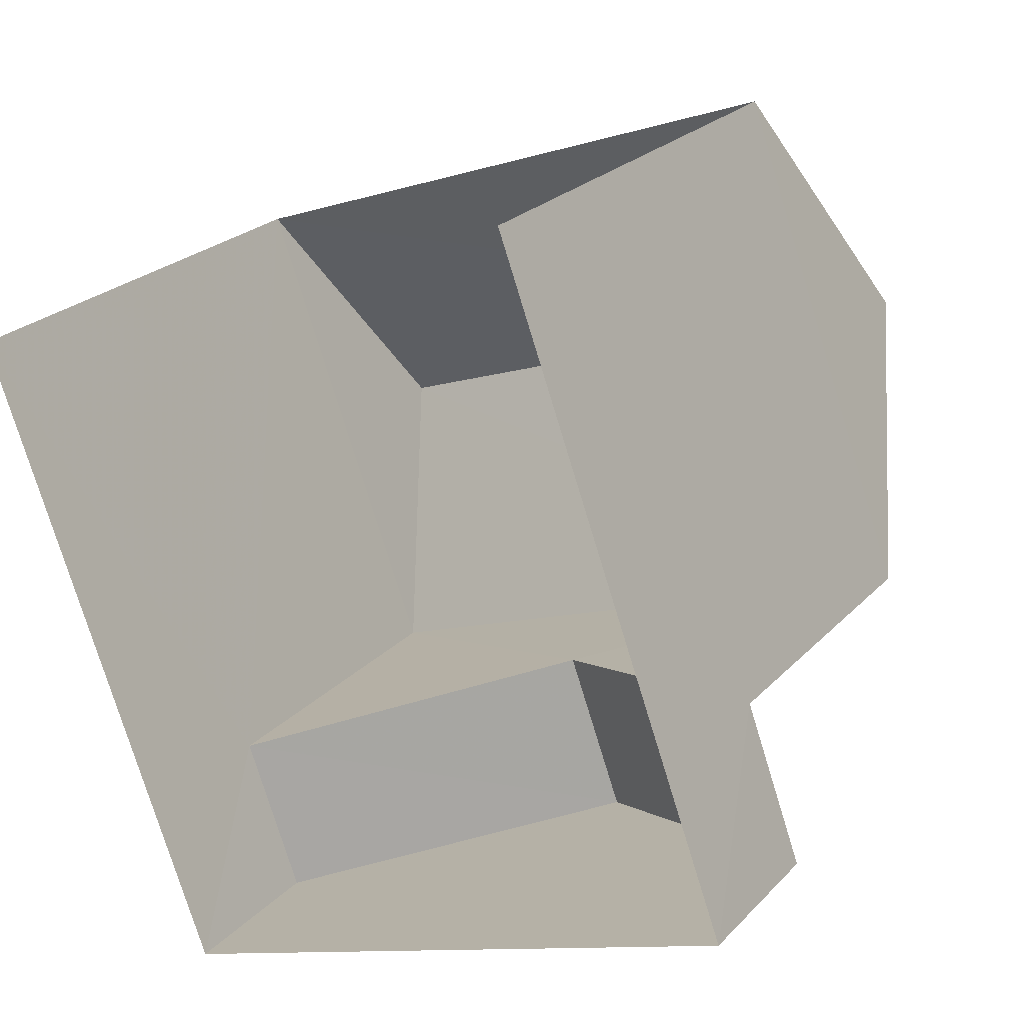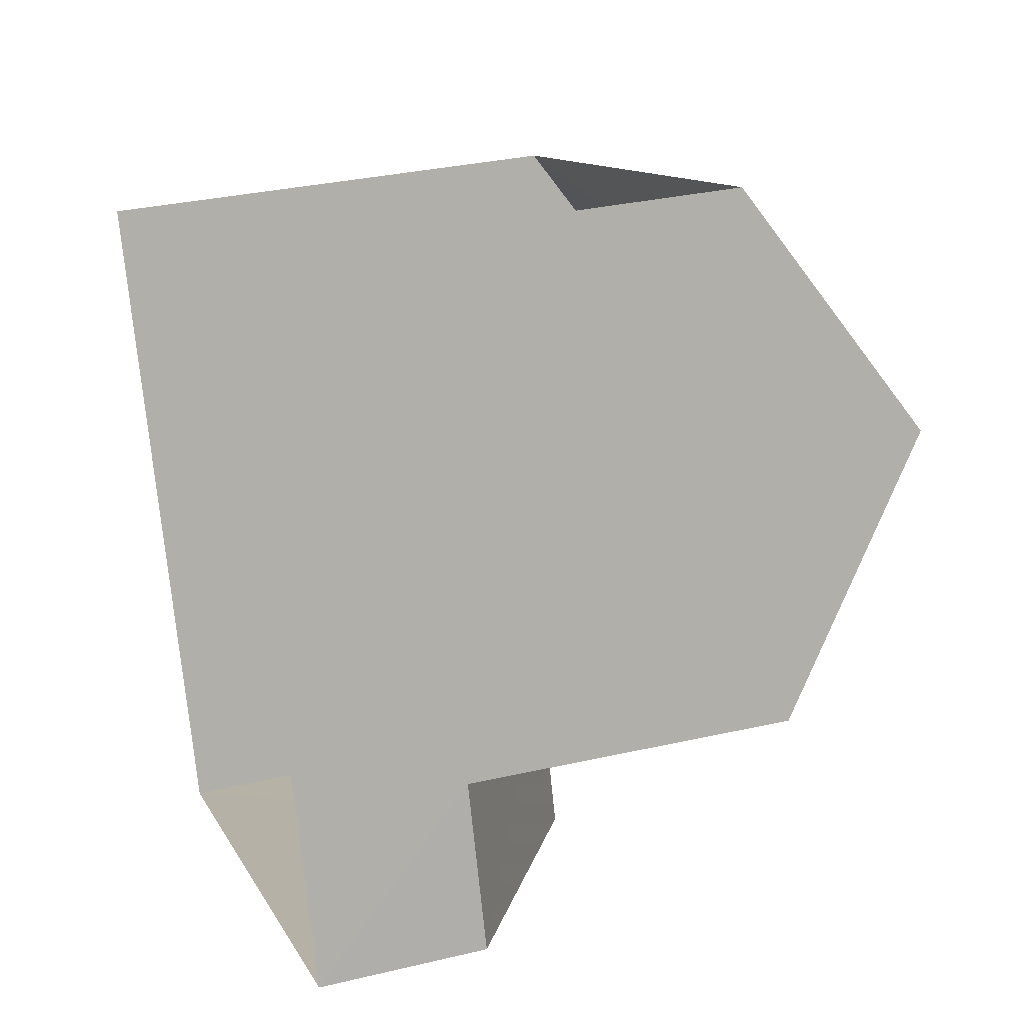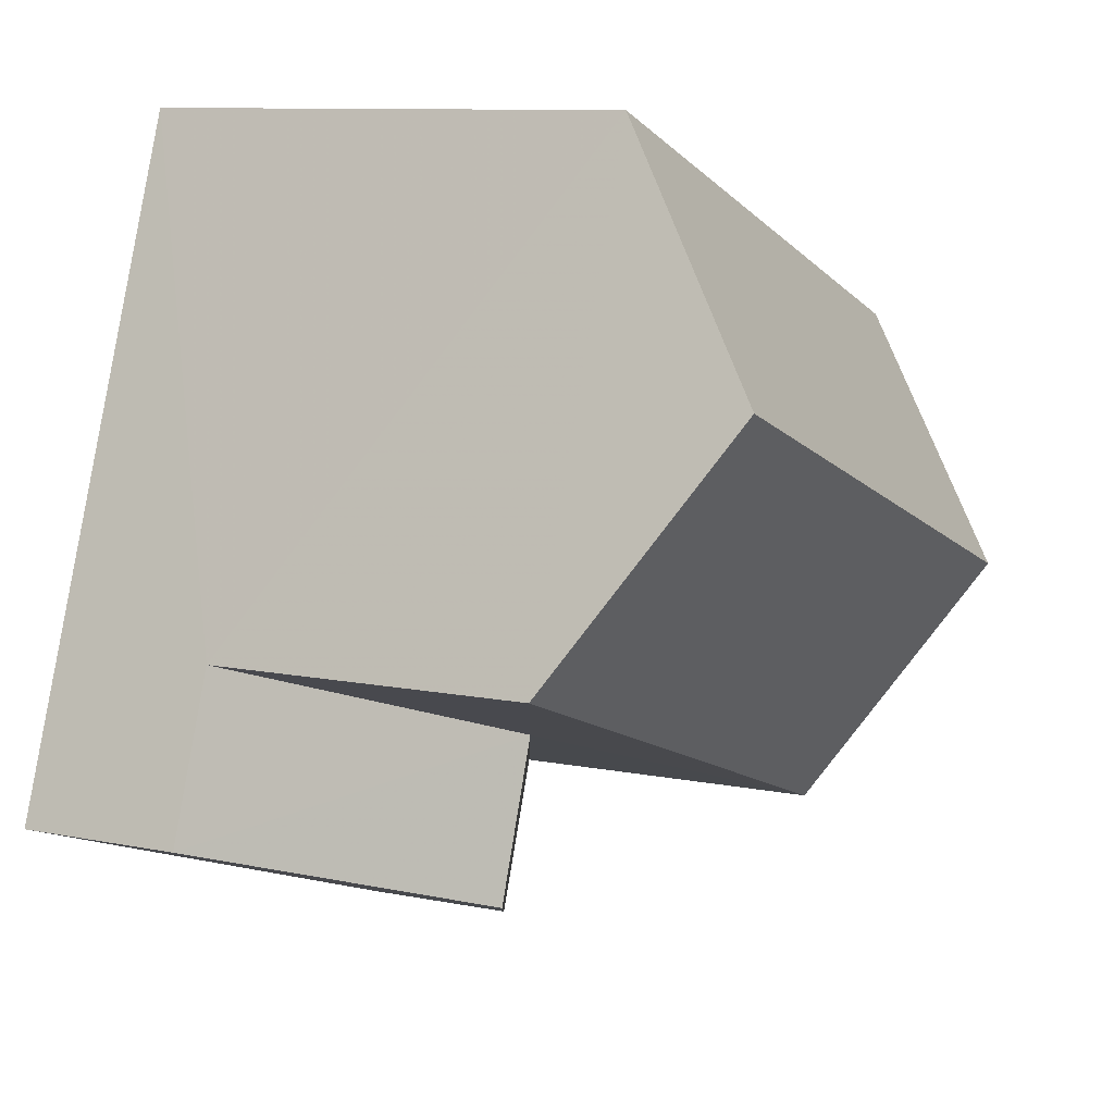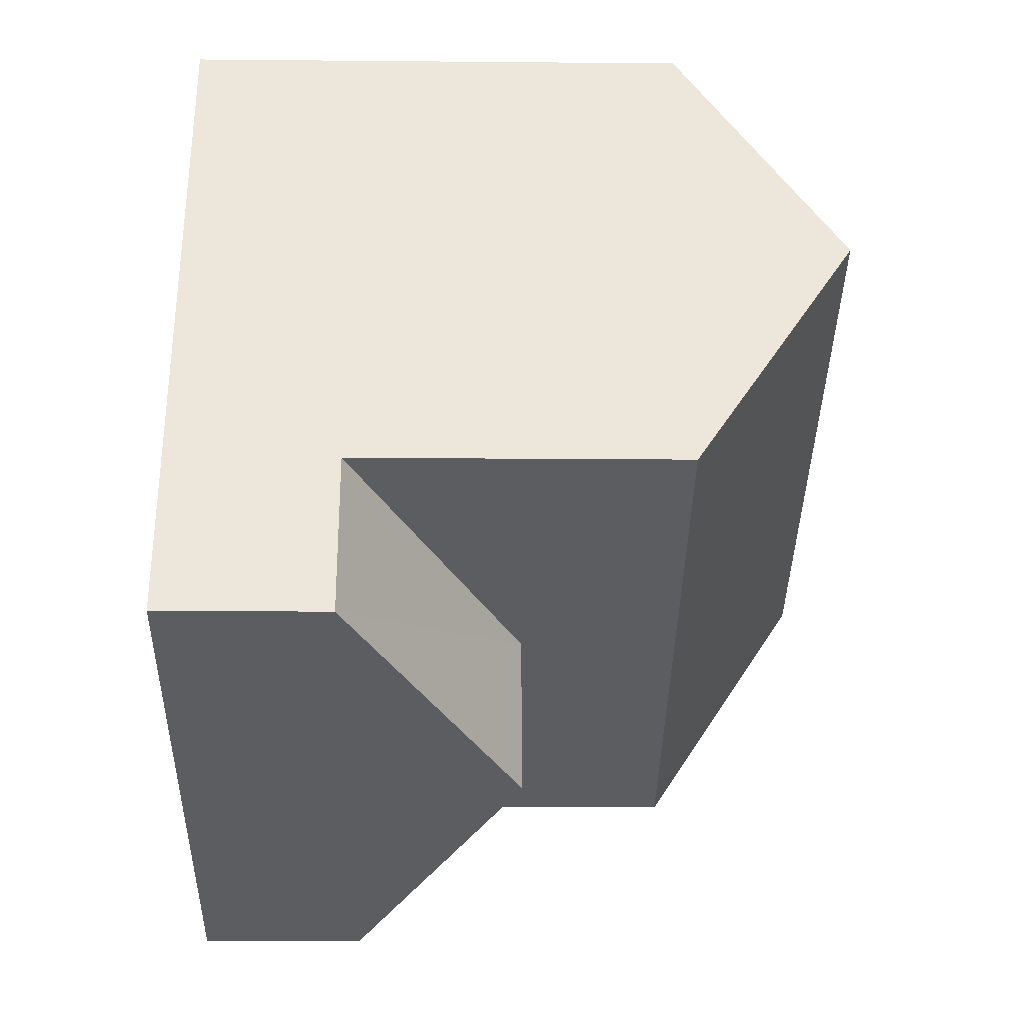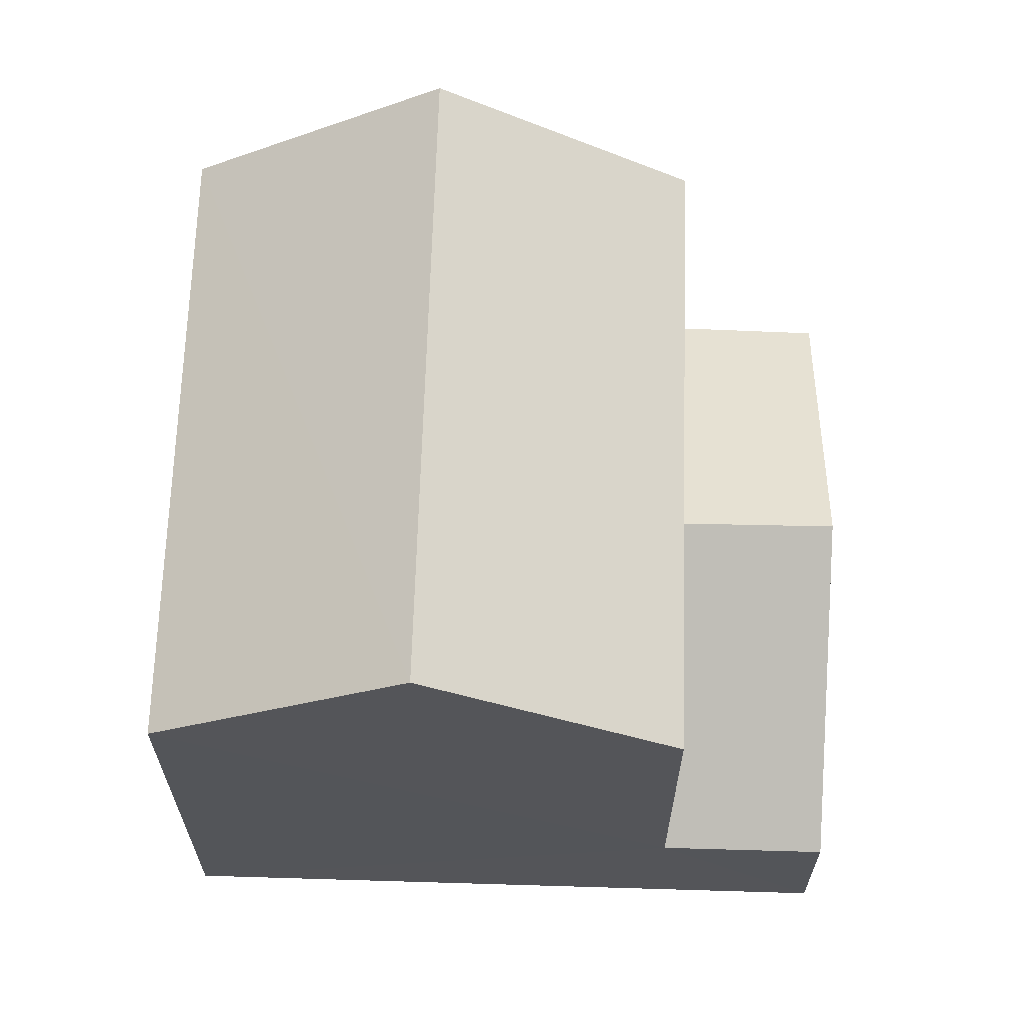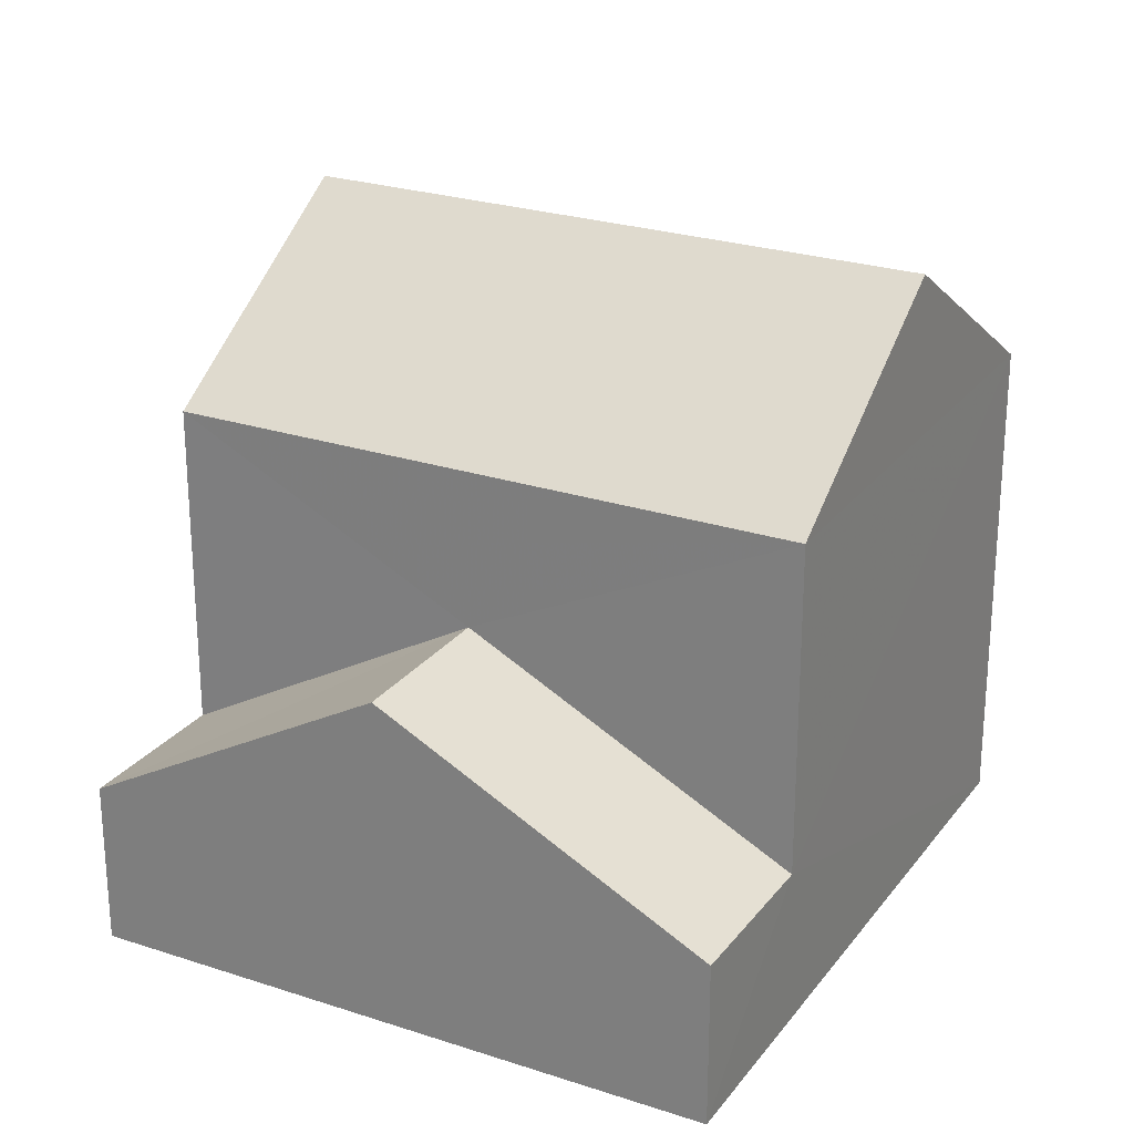
<metadata>
{"format":"obj","ext":"obj","renderer":"f3d","projection":"perspective","resolution":1024,"background":"white","views":[{"elev":23.8,"azim":-148.6,"up":"+Y"},{"elev":31.9,"azim":-108.1,"up":"+Y"},{"elev":9.9,"azim":-62.2,"up":"+Y"},{"elev":-16.1,"azim":-91.0,"up":"+Y"},{"elev":65.4,"azim":-108.3,"up":"+Z"},{"elev":25.0,"azim":8.1,"up":"+Z"}]}
</metadata>
<code>
v -2.242e+05 -1.28e+05 14.89
v -2.242e+05 -1.28e+05 14.89
v -2.242e+05 -1.28e+05 14.89
v -2.242e+05 -1.28e+05 14.89
v -2.242e+05 -1.28e+05 20.65
v -2.242e+05 -1.28e+05 20.65
v -2.242e+05 -1.28e+05 22.56
v -2.242e+05 -1.28e+05 22.56
v -2.242e+05 -1.28e+05 20.65
v -2.242e+05 -1.28e+05 20.65
v -2.242e+05 -1.28e+05 18.82
v -2.242e+05 -1.28e+05 16.82
v -2.242e+05 -1.28e+05 18.82
v -2.242e+05 -1.28e+05 16.82
v -2.242e+05 -1.28e+05 16.82
v -2.242e+05 -1.28e+05 16.82
f 1 2 3
f 4 1 3
f 6 3 2
f 6 5 3
f 5 6 7
f 8 5 7
f 9 10 8
f 7 9 8
f 11 12 13
f 11 14 12
f 15 13 16
f 15 11 13
f 9 7 6
f 6 2 14
f 14 2 1
f 14 1 12
f 9 6 14
f 11 9 14
f 15 10 11
f 10 9 11
f 8 10 5
f 5 15 3
f 3 15 4
f 4 15 16
f 5 10 15
f 12 1 13
f 1 4 13
f 4 16 13

</code>
